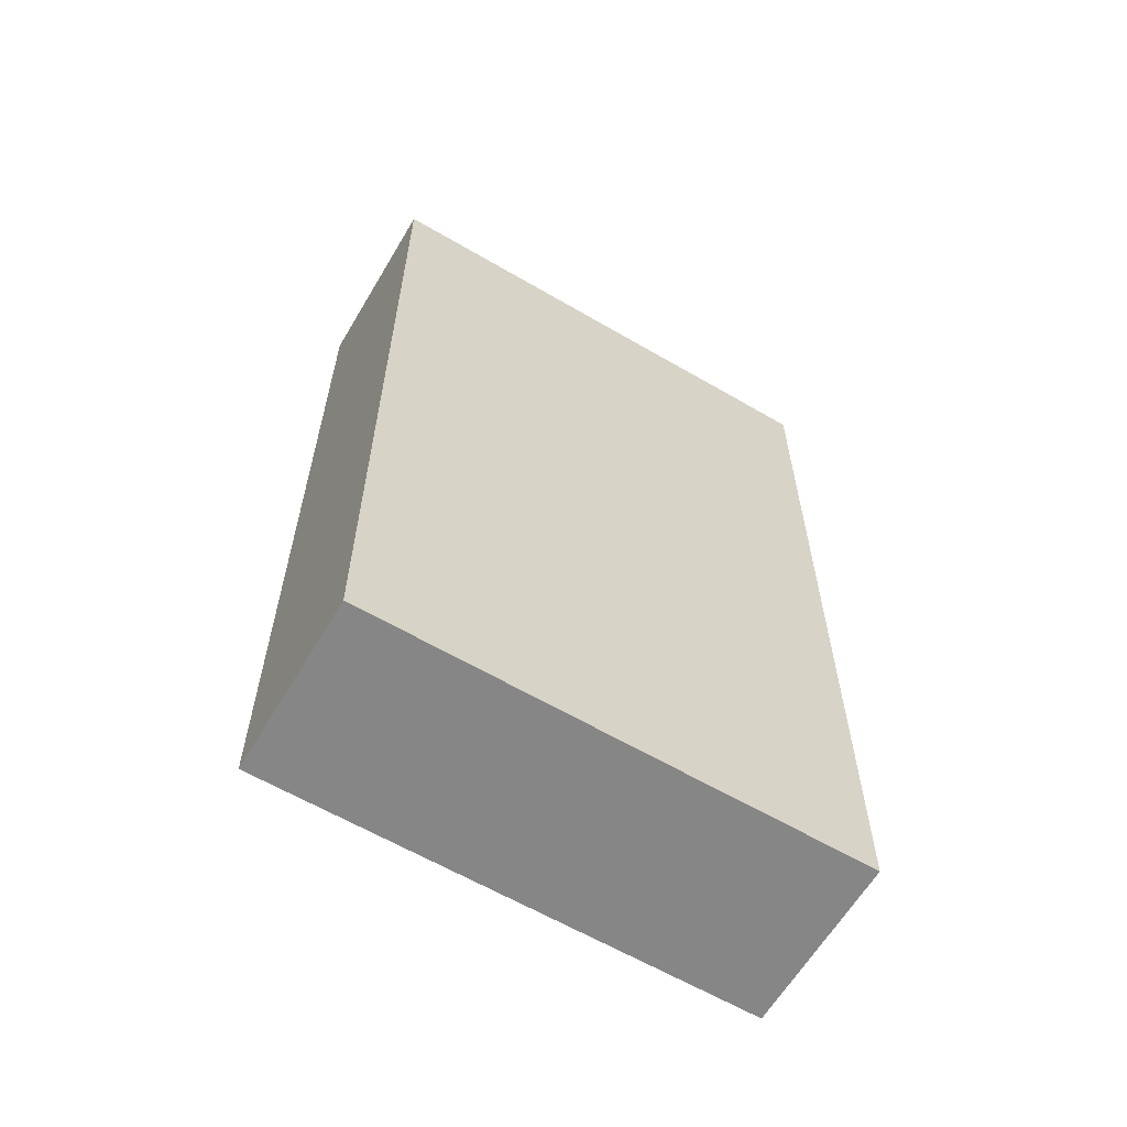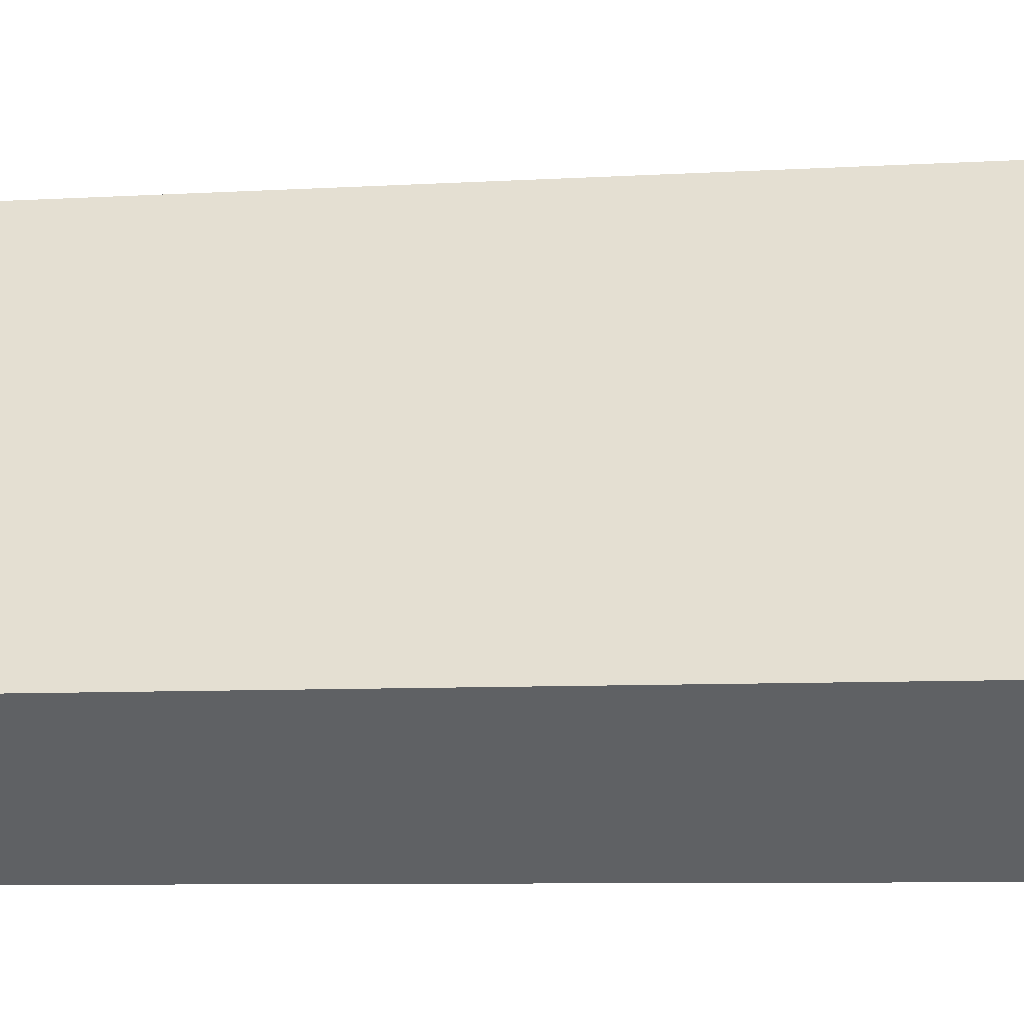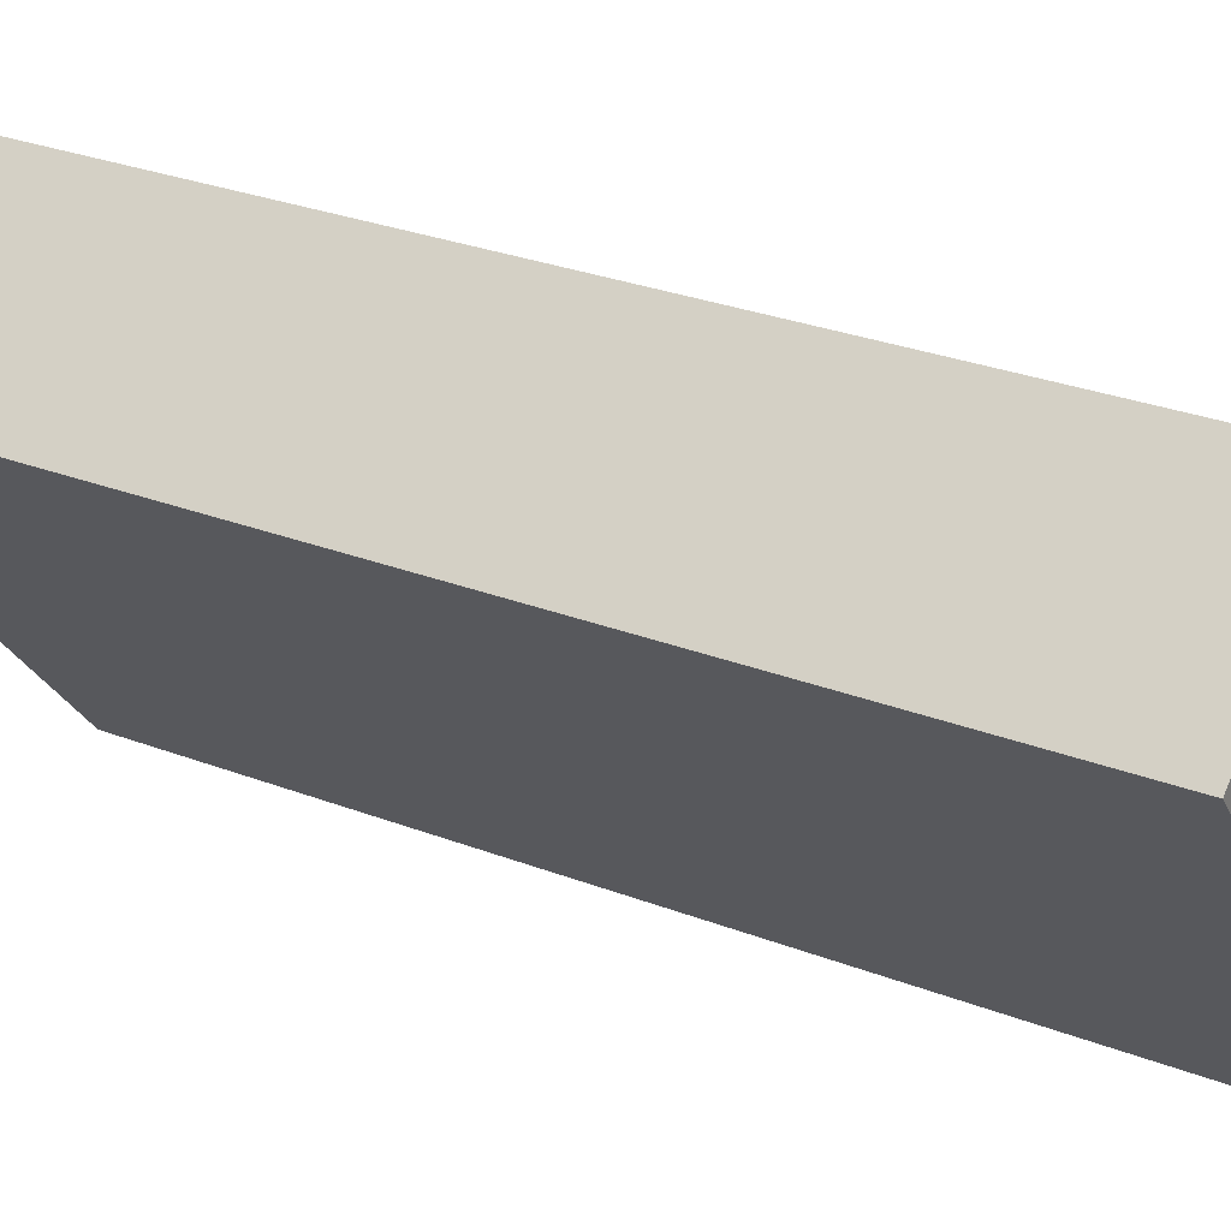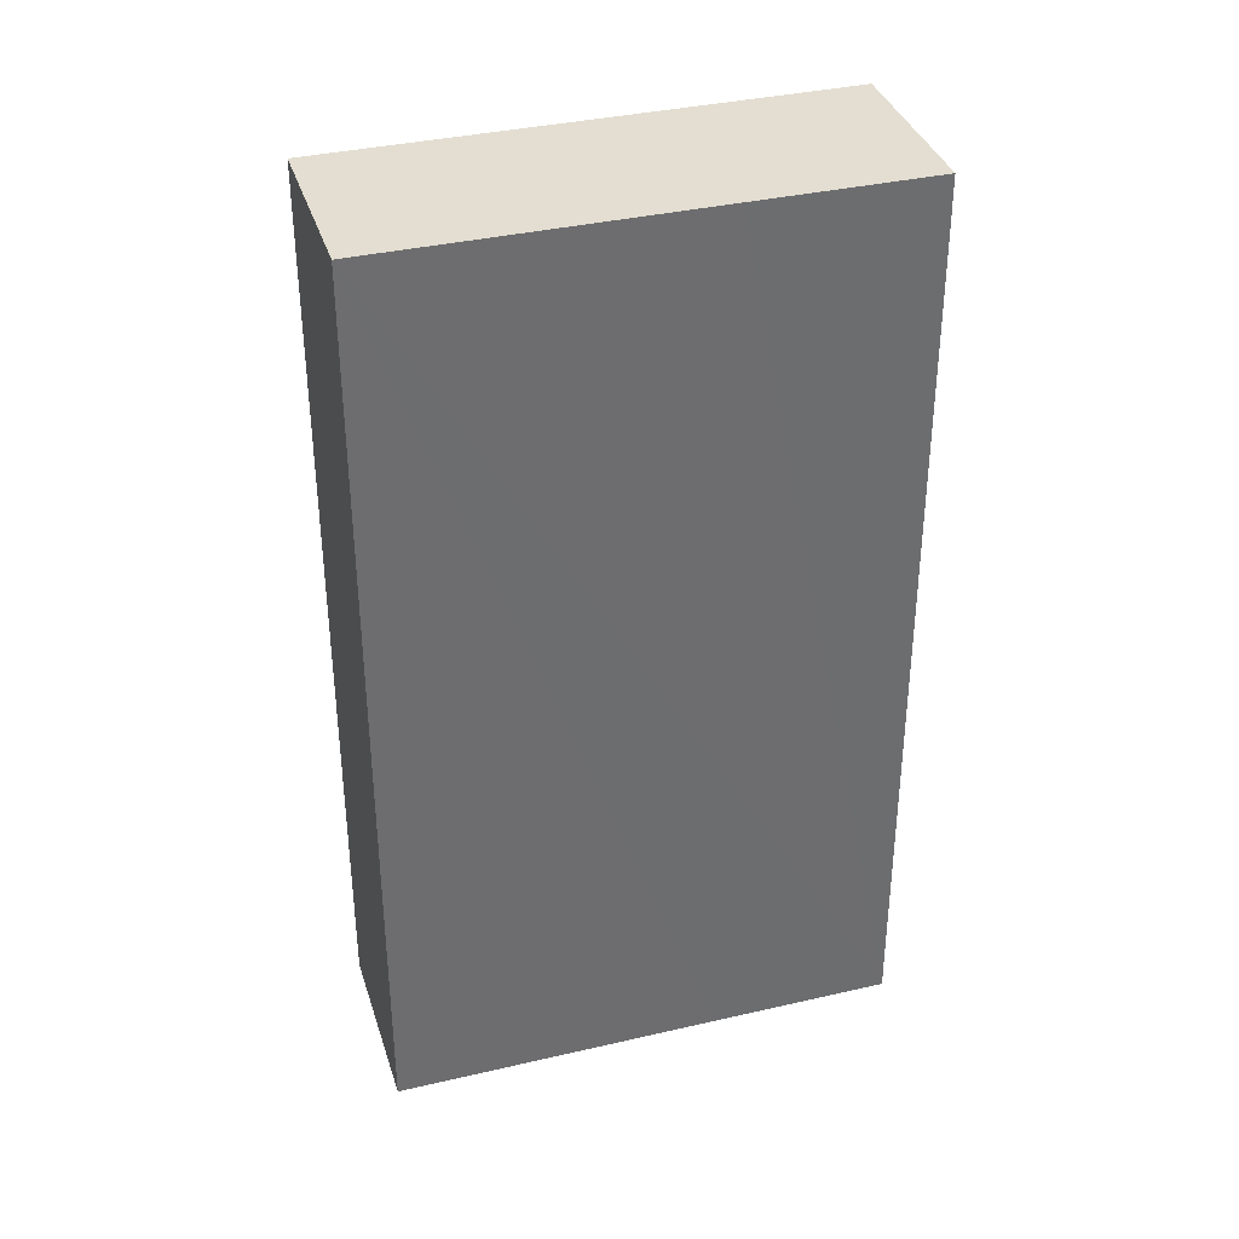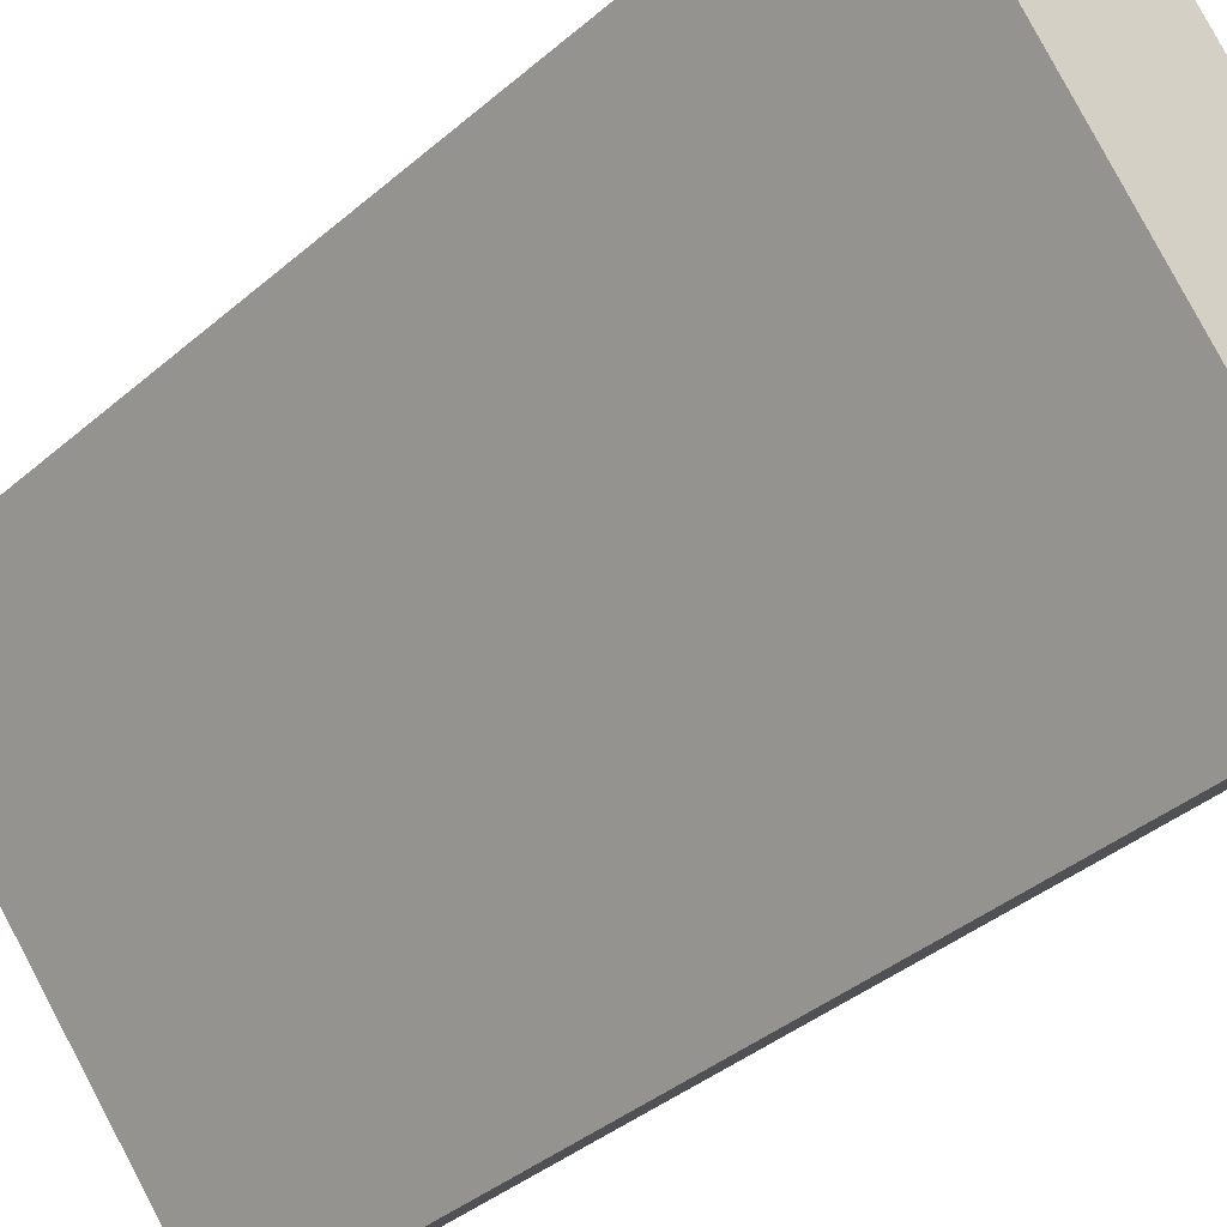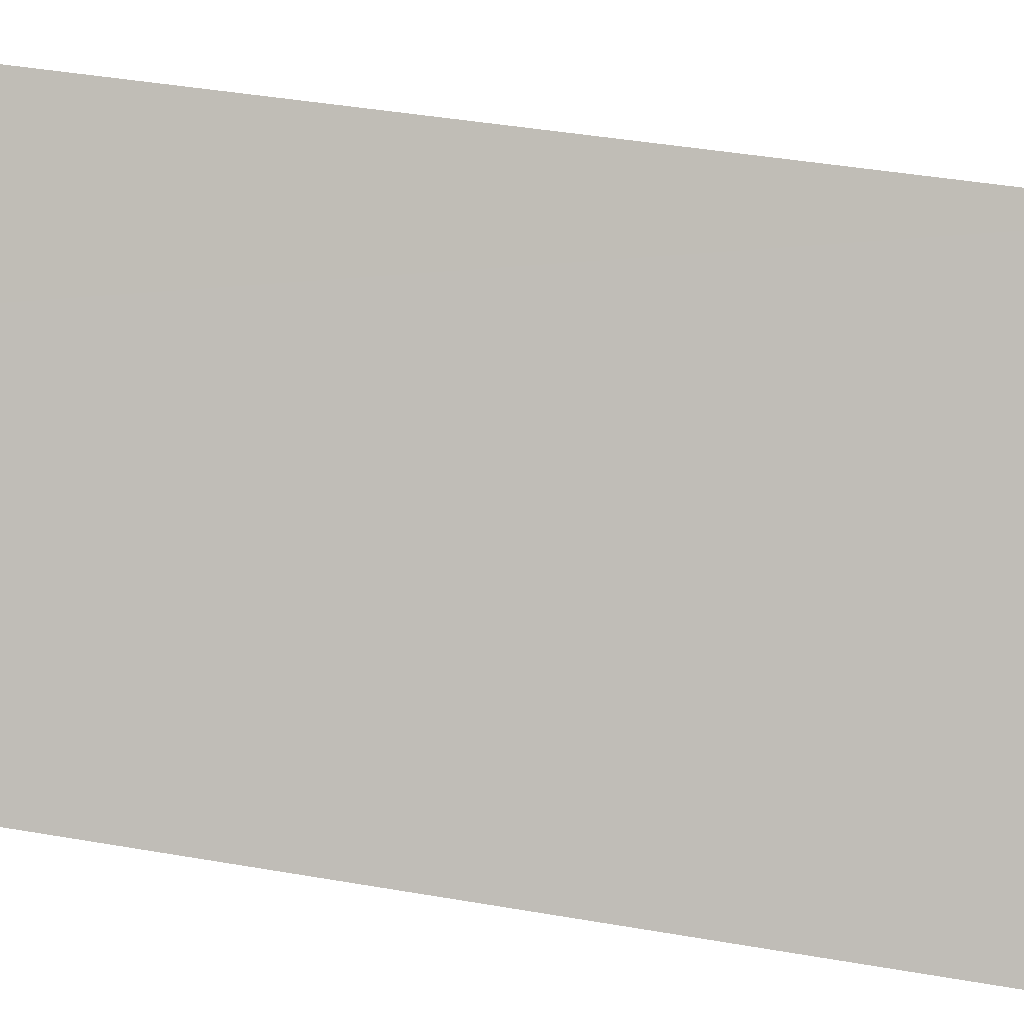
<metadata>
{"format":"obj","ext":"obj","renderer":"f3d","projection":"perspective","resolution":1024,"background":"white","views":[{"elev":-62.1,"azim":-81.1,"up":"+Y"},{"elev":-7.5,"azim":-80.2,"up":"+Z"},{"elev":28.5,"azim":120.2,"up":"+Z"},{"elev":36.3,"azim":-67.3,"up":"+Y"},{"elev":-38.1,"azim":137.4,"up":"+Z"},{"elev":41.5,"azim":-78.1,"up":"+Z"}]}
</metadata>
<code>
v  2.832 18.28 -2.336
v  6.514 18.28 7.879
v  9.342 18.28 5.553
v  4.22 18.28 5.098
v  0 18.28 1.119e-15
v  6.514 -4.824e-16 7.879
v  9.342 -3.4e-16 5.553
v  2.832 1.43e-16 -2.336
v  0 0 0
v  4.22 -3.122e-16 5.098
g defaultobject
f 1 2 3
f 2 1 4
f 4 1 5
f 6 3 2
f 3 6 7
f 7 1 3
f 1 7 8
f 8 5 1
f 5 8 9
f 4 6 2
f 6 4 5
f 6 5 10
f 10 5 9
f 6 8 7
f 8 6 10
f 8 10 9

</code>
